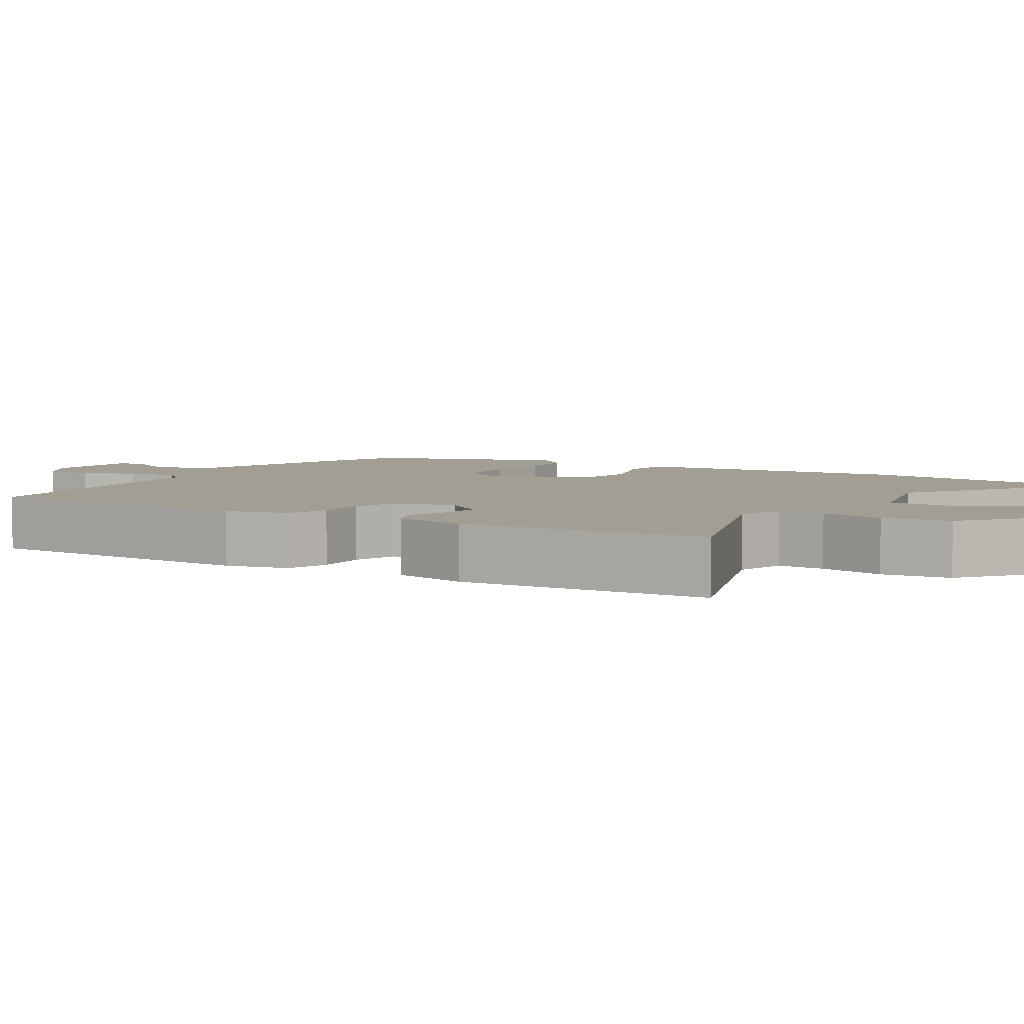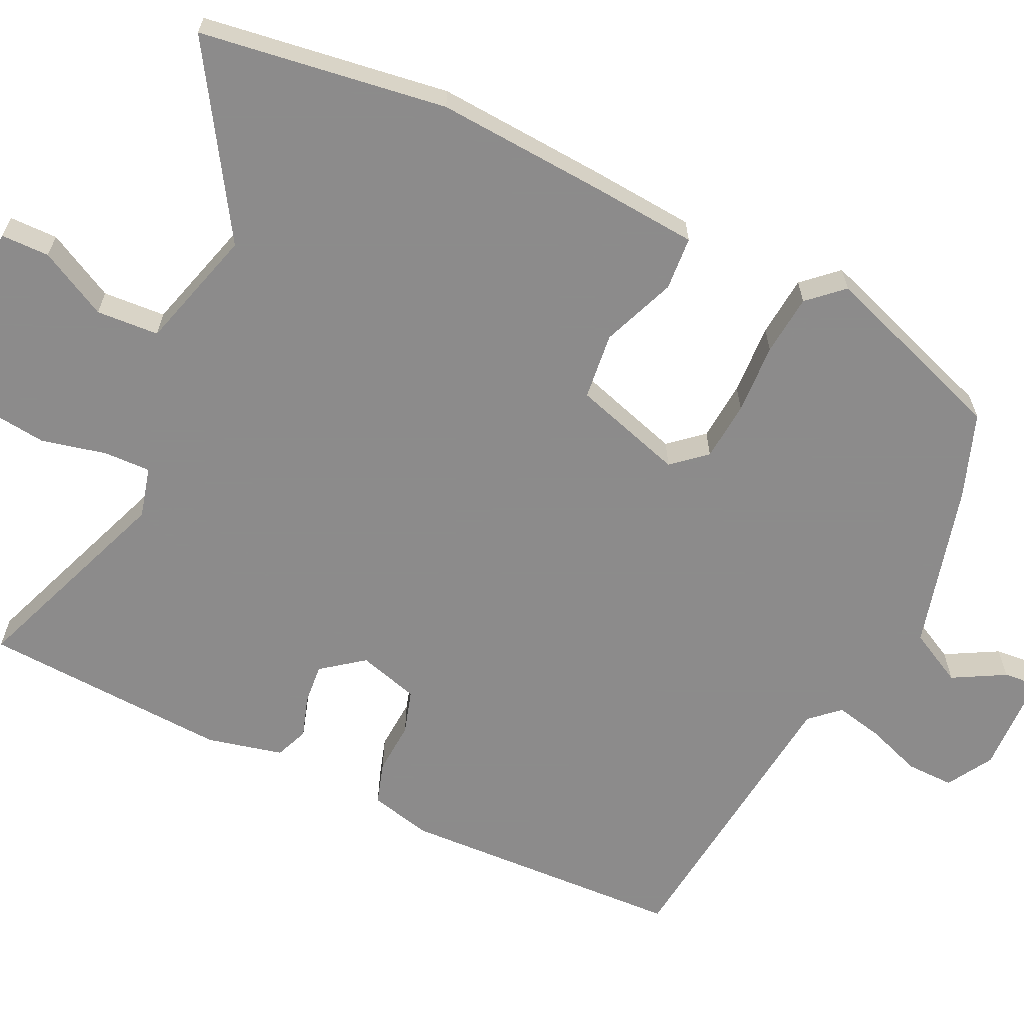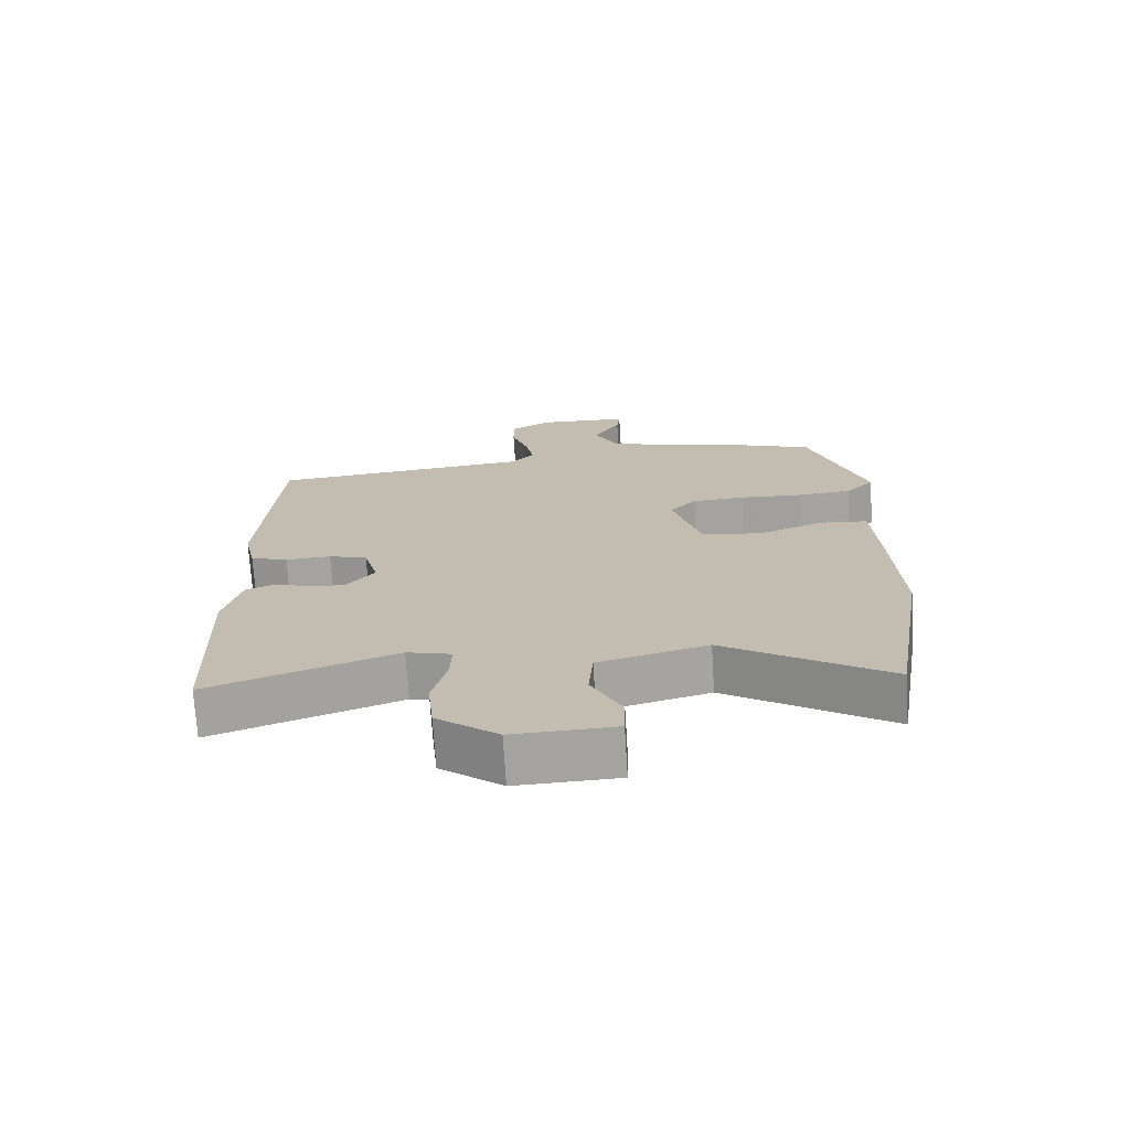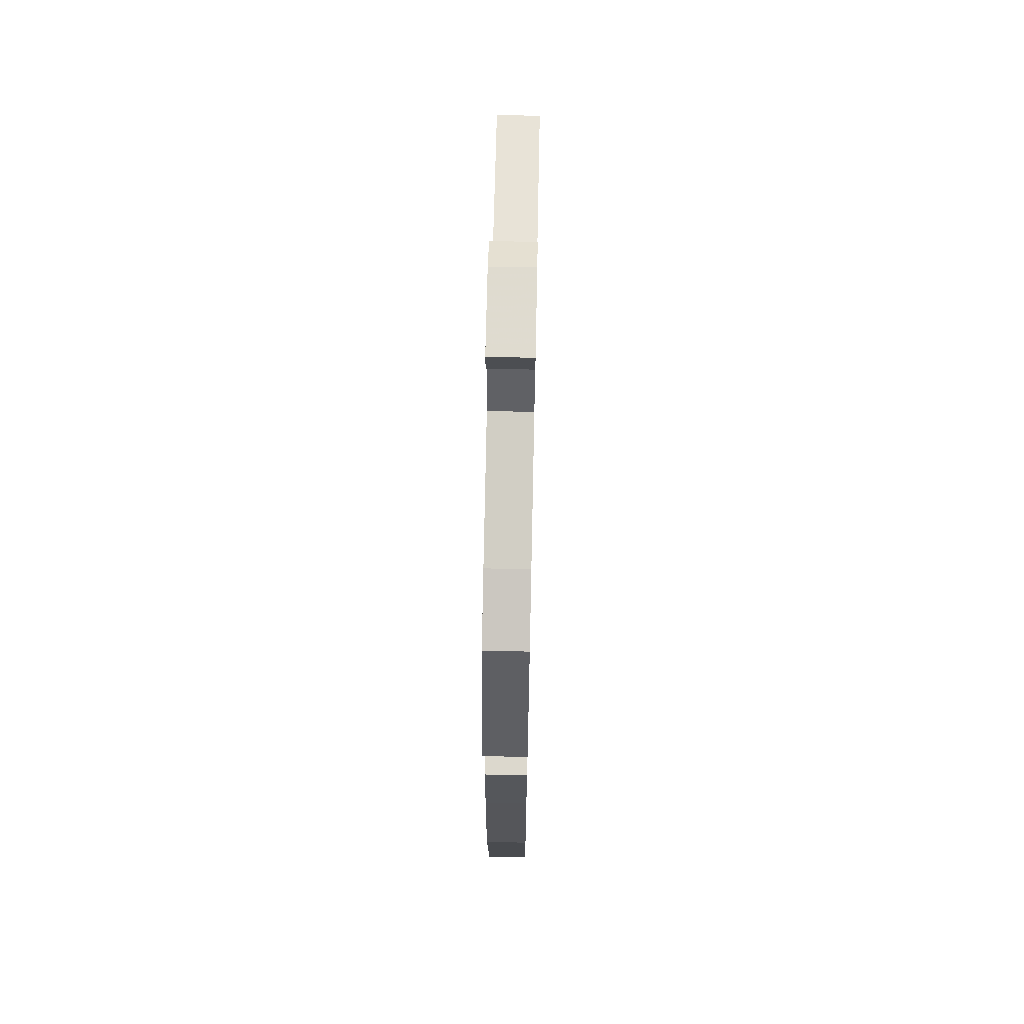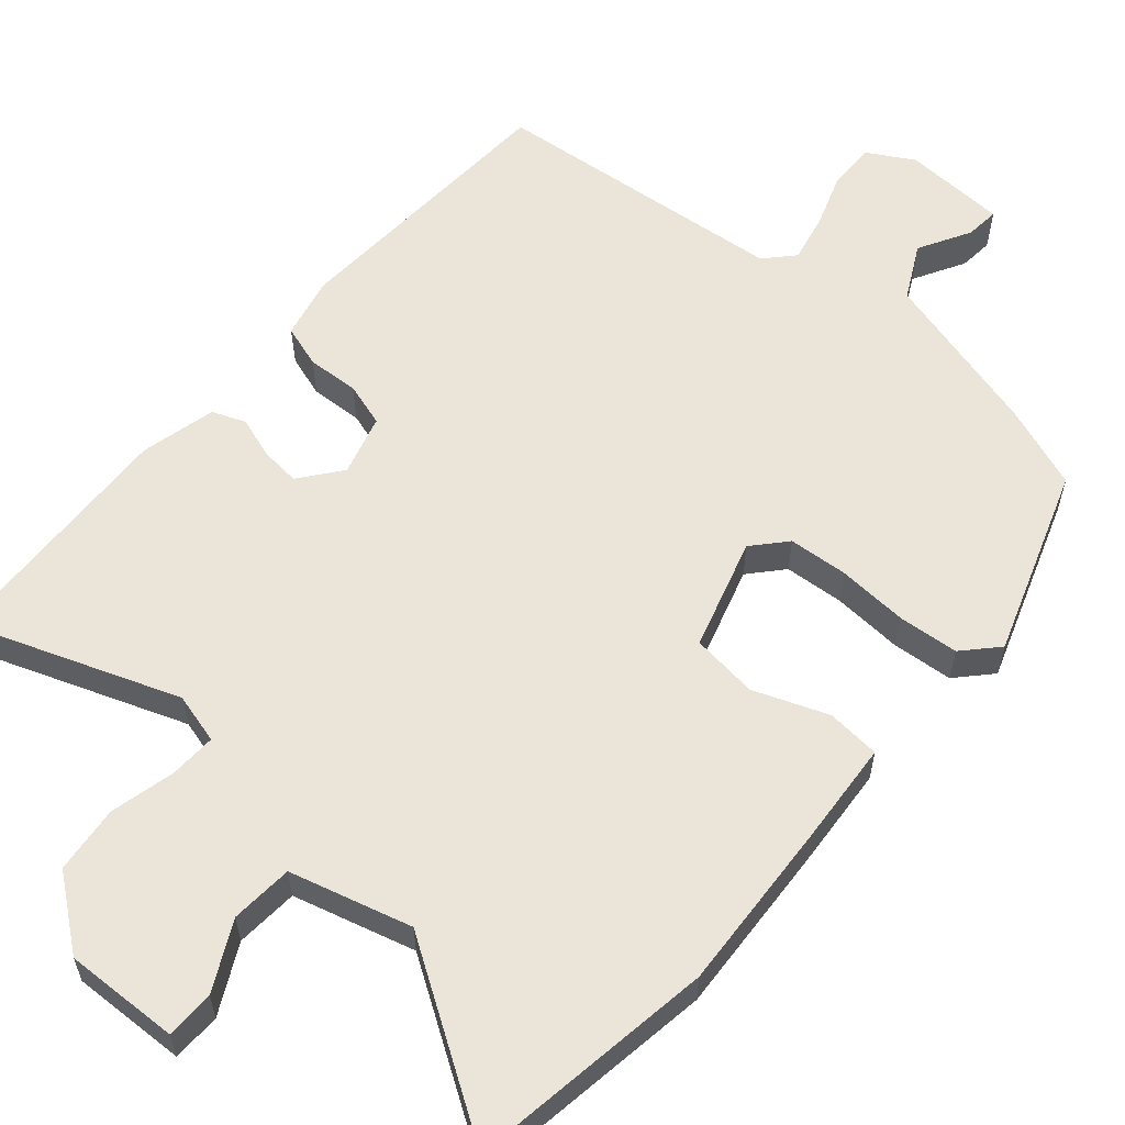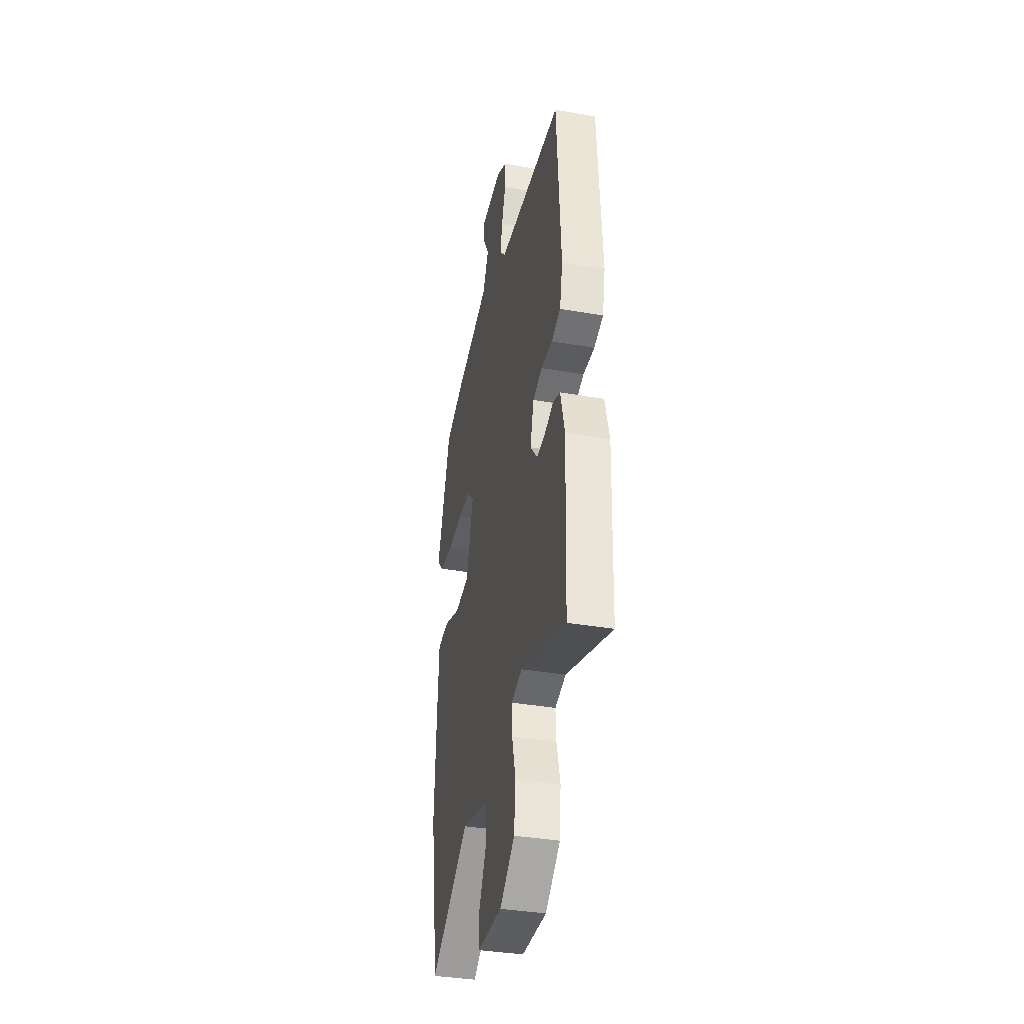
<metadata>
{"format":"obj","ext":"obj","renderer":"f3d","projection":"perspective","resolution":1024,"background":"white","views":[{"elev":5.0,"azim":121.2,"up":"+Y"},{"elev":-64.0,"azim":-116.6,"up":"+Y"},{"elev":-72.5,"azim":-176.3,"up":"+Z"},{"elev":66.9,"azim":-88.8,"up":"+Z"},{"elev":58.8,"azim":-139.9,"up":"+Y"},{"elev":-37.0,"azim":77.3,"up":"+Z"}]}
</metadata>
<code>
v 0.483 0.07 -0.57
v 0.2 0.07 -0.47
v 0.132 0.07 -0.489
v 0.135 0.07 -0.552
v 0.157 0.07 -0.639
v 0.148 0.07 -0.73
v 0.055 0.07 -0.804
v -0.099 0.07 -0.8
v -0.101 0.07 -0.735
v -0.055 0.07 -0.643
v -0.062 0.07 -0.559
v -0.226 0.07 -0.516
v -0.471 0.07 -0.677
v -0.525 0.07 -0.347
v -0.514 0.07 -0.118
v -0.505 0.07 0.024
v -0.433 0.07 0.031
v -0.333 0.07 -0.006
v -0.243 0.07 0.006
v -0.2 0.07 0.156
v -0.24 0.07 0.2
v -0.32 0.07 0.205
v -0.415 0.07 0.198
v -0.497 0.07 0.204
v -0.54 0.07 0.249
v -0.456 0.07 0.503
v -0.344 0.07 0.546
v -0.12 0.07 0.61
v -0.083 0.07 0.684
v -0.123 0.07 0.753
v -0.128 0.07 0.799
v 0.011 0.07 0.807
v 0.073 0.07 0.772
v 0.073 0.07 0.708
v 0.048 0.07 0.634
v 0.035 0.07 0.569
v 0.071 0.07 0.531
v 0.472 0.07 0.496
v 0.497 0.07 0.113
v 0.479 0.07 0.029
v 0.422 0.07 0.01
v 0.352 0.07 0.013
v 0.293 0.07 -0.006
v 0.271 0.07 -0.088
v 0.315 0.07 -0.143
v 0.369 0.07 -0.137
v 0.424 0.07 -0.118
v 0.469 0.07 -0.135
v 0.495 0.07 -0.236
v 0.483 0 -0.57
v 0.2 0 -0.47
v 0.132 0 -0.489
v 0.135 0 -0.552
v 0.157 0 -0.639
v 0.148 0 -0.73
v 0.055 0 -0.804
v -0.099 0 -0.8
v -0.101 0 -0.735
v -0.055 0 -0.643
v -0.062 0 -0.559
v -0.226 0 -0.516
v -0.471 0 -0.677
v -0.525 0 -0.347
v -0.514 0 -0.118
v -0.505 0 0.024
v -0.433 0 0.031
v -0.333 0 -0.006
v -0.243 0 0.006
v -0.2 0 0.156
v -0.24 0 0.2
v -0.32 0 0.205
v -0.415 0 0.198
v -0.497 0 0.204
v -0.54 0 0.249
v -0.456 0 0.503
v -0.344 0 0.546
v -0.12 0 0.61
v -0.083 0 0.684
v -0.123 0 0.753
v -0.128 0 0.799
v 0.011 0 0.807
v 0.073 0 0.772
v 0.073 0 0.708
v 0.048 0 0.634
v 0.035 0 0.569
v 0.071 0 0.531
v 0.472 0 0.496
v 0.497 0 0.113
v 0.479 0 0.029
v 0.422 0 0.01
v 0.352 0 0.013
v 0.293 0 -0.006
v 0.271 0 -0.088
v 0.315 0 -0.143
v 0.369 0 -0.137
v 0.424 0 -0.118
v 0.469 0 -0.135
v 0.495 0 -0.236
f 46 47 48 49
f 45 46 49 1
f 44 45 1 2
f 39 40 41 42
f 37 38 39 42
f 36 37 42 43
f 32 33 34 35
f 32 35 36
f 29 30 31 32
f 28 29 32 36
f 22 23 24 25
f 21 22 25 26
f 20 21 26 27
f 15 16 17 18
f 15 18 19
f 12 13 14 15
f 11 12 15 19
f 7 8 9 10
f 7 10 11
f 4 5 6 7
f 3 4 7 11
f 44 2 3
f 20 27 28 36
f 20 36 43 44
f 19 20 44
f 3 11 19 44
f 98 97 96 95
f 50 98 95 94
f 51 50 94 93
f 91 90 89 88
f 91 88 87 86
f 92 91 86 85
f 84 83 82 81
f 85 84 81
f 81 80 79 78
f 85 81 78 77
f 74 73 72 71
f 75 74 71 70
f 76 75 70 69
f 67 66 65 64
f 68 67 64
f 64 63 62 61
f 68 64 61 60
f 59 58 57 56
f 60 59 56
f 56 55 54 53
f 60 56 53 52
f 52 51 93
f 85 77 76 69
f 93 92 85 69
f 93 69 68
f 93 68 60 52
f 1 50 51 2
f 2 51 52 3
f 3 52 53 4
f 4 53 54 5
f 5 54 55 6
f 6 55 56 7
f 7 56 57 8
f 8 57 58 9
f 9 58 59 10
f 10 59 60 11
f 11 60 61 12
f 12 61 62 13
f 13 62 63 14
f 14 63 64 15
f 15 64 65 16
f 16 65 66 17
f 17 66 67 18
f 18 67 68 19
f 19 68 69 20
f 20 69 70 21
f 21 70 71 22
f 22 71 72 23
f 23 72 73 24
f 24 73 74 25
f 25 74 75 26
f 26 75 76 27
f 27 76 77 28
f 28 77 78 29
f 29 78 79 30
f 30 79 80 31
f 31 80 81 32
f 32 81 82 33
f 33 82 83 34
f 34 83 84 35
f 35 84 85 36
f 36 85 86 37
f 37 86 87 38
f 38 87 88 39
f 39 88 89 40
f 40 89 90 41
f 41 90 91 42
f 42 91 92 43
f 43 92 93 44
f 44 93 94 45
f 45 94 95 46
f 46 95 96 47
f 47 96 97 48
f 48 97 98 49
f 49 98 50 1

</code>
